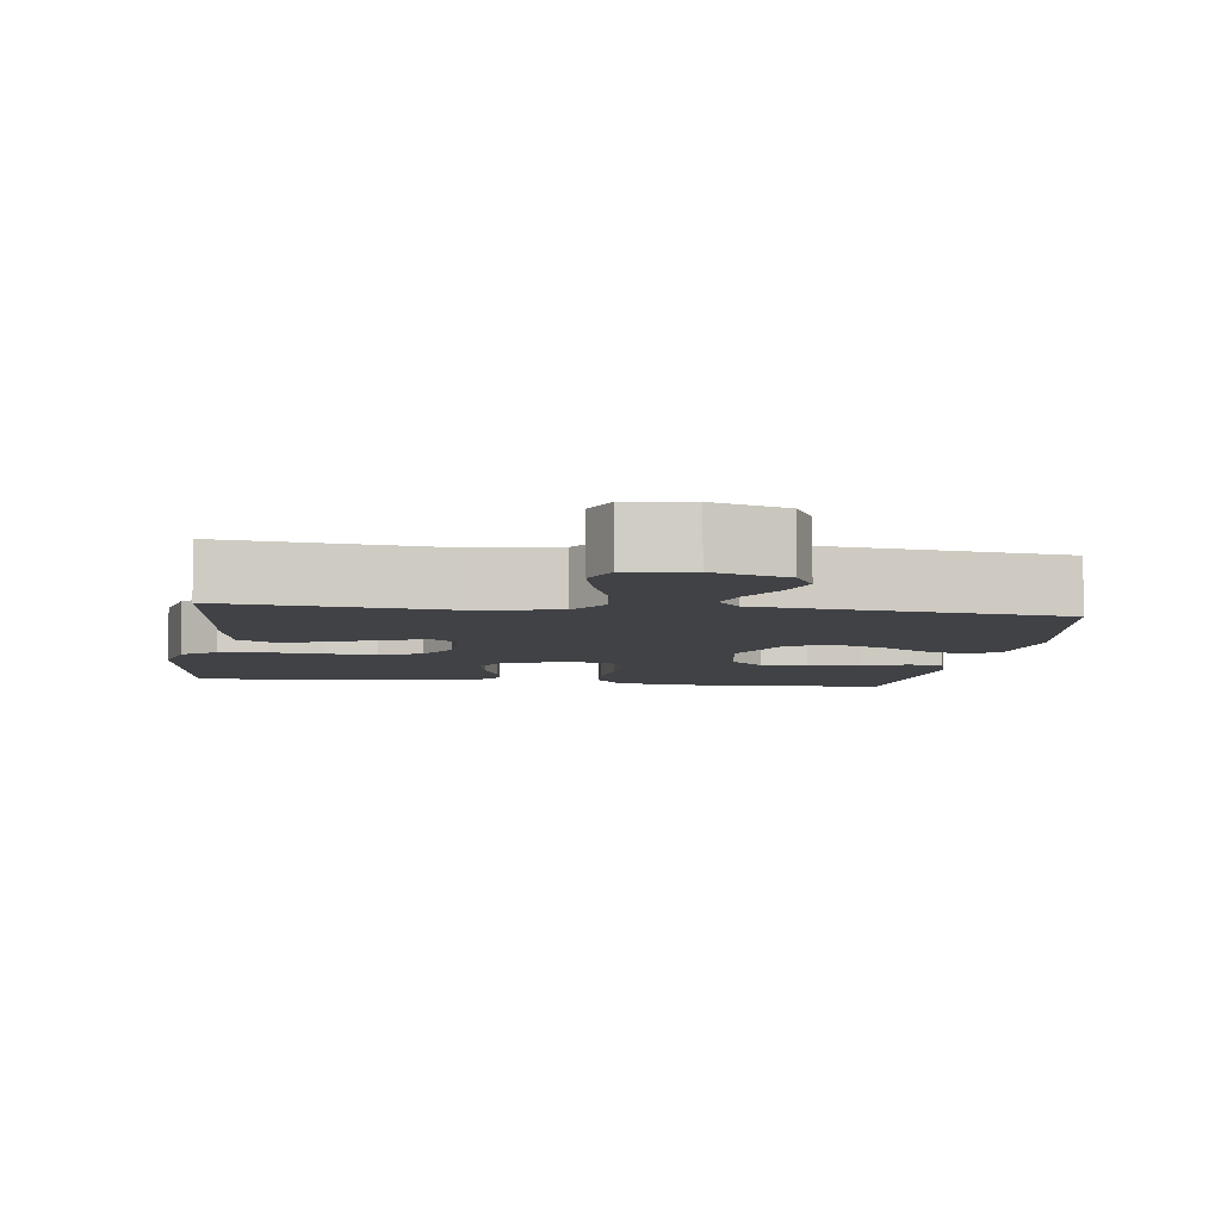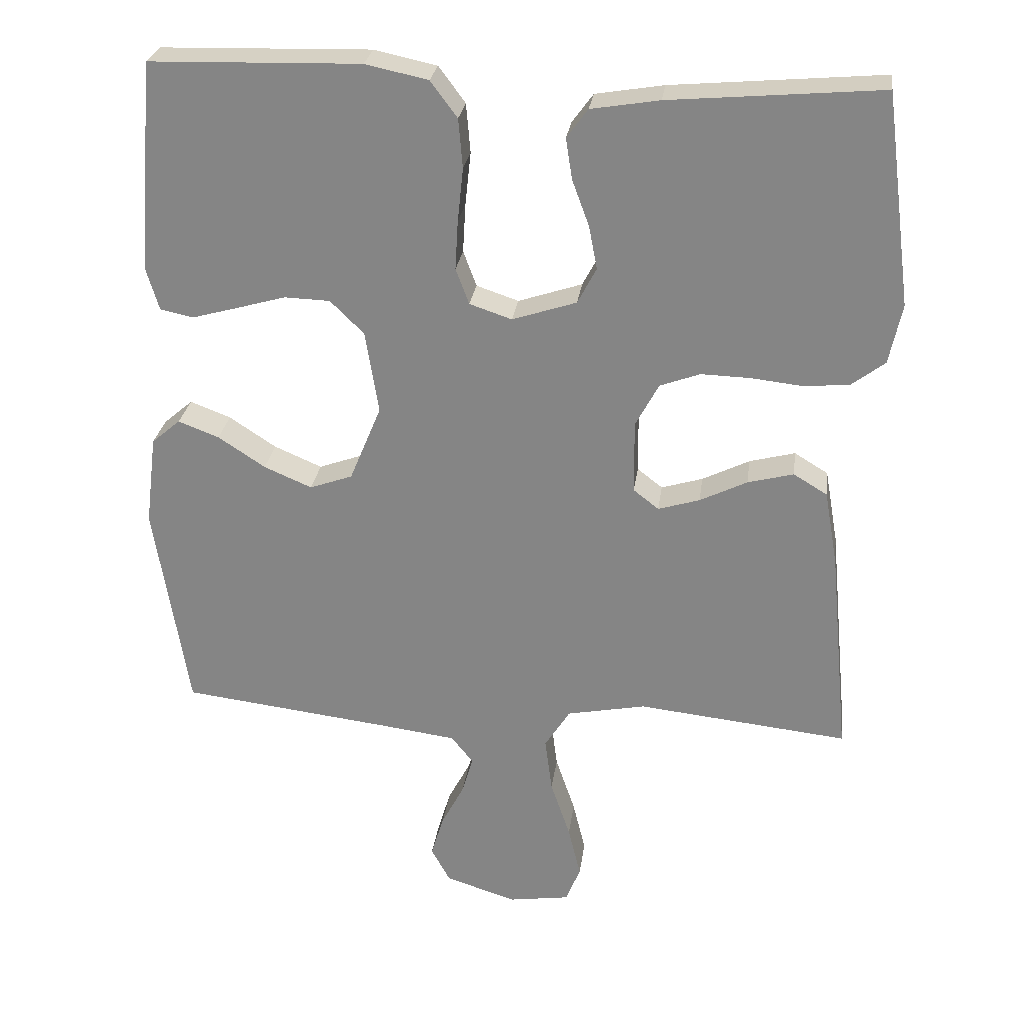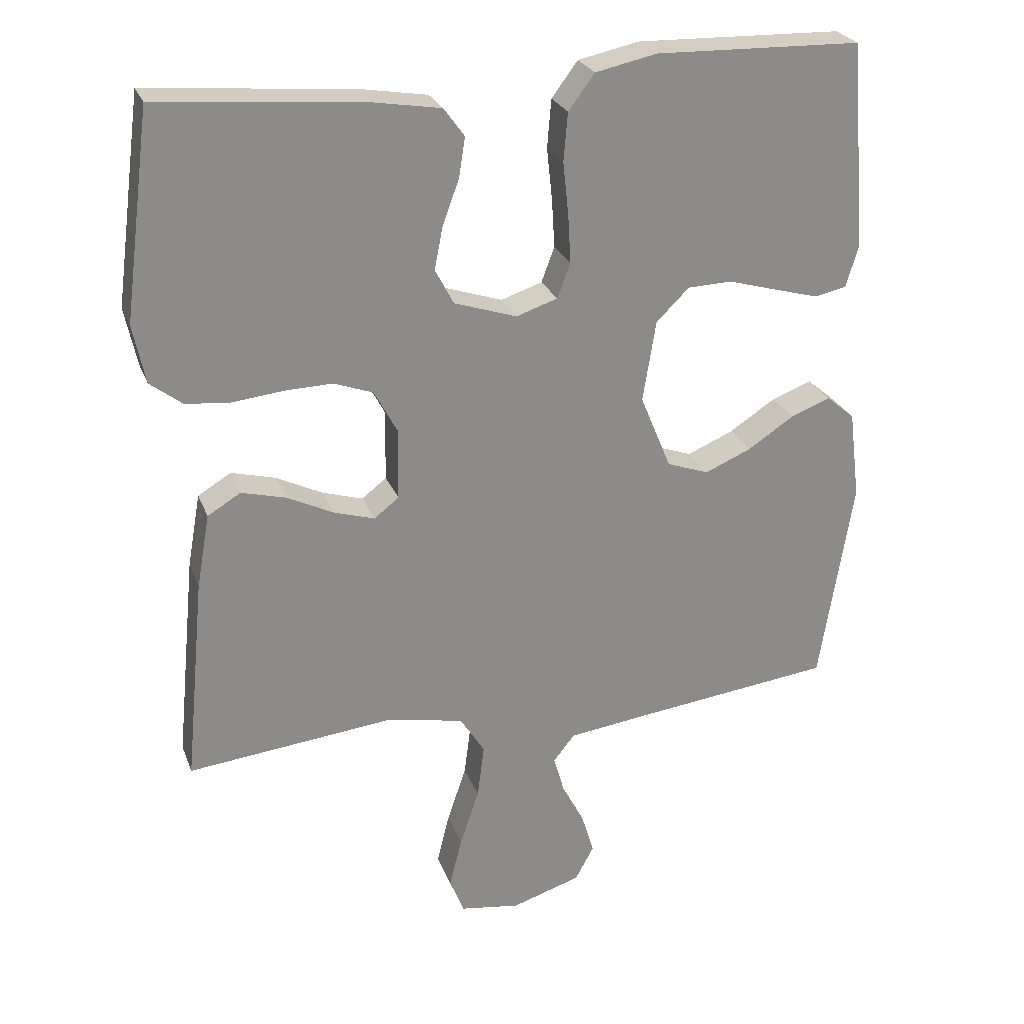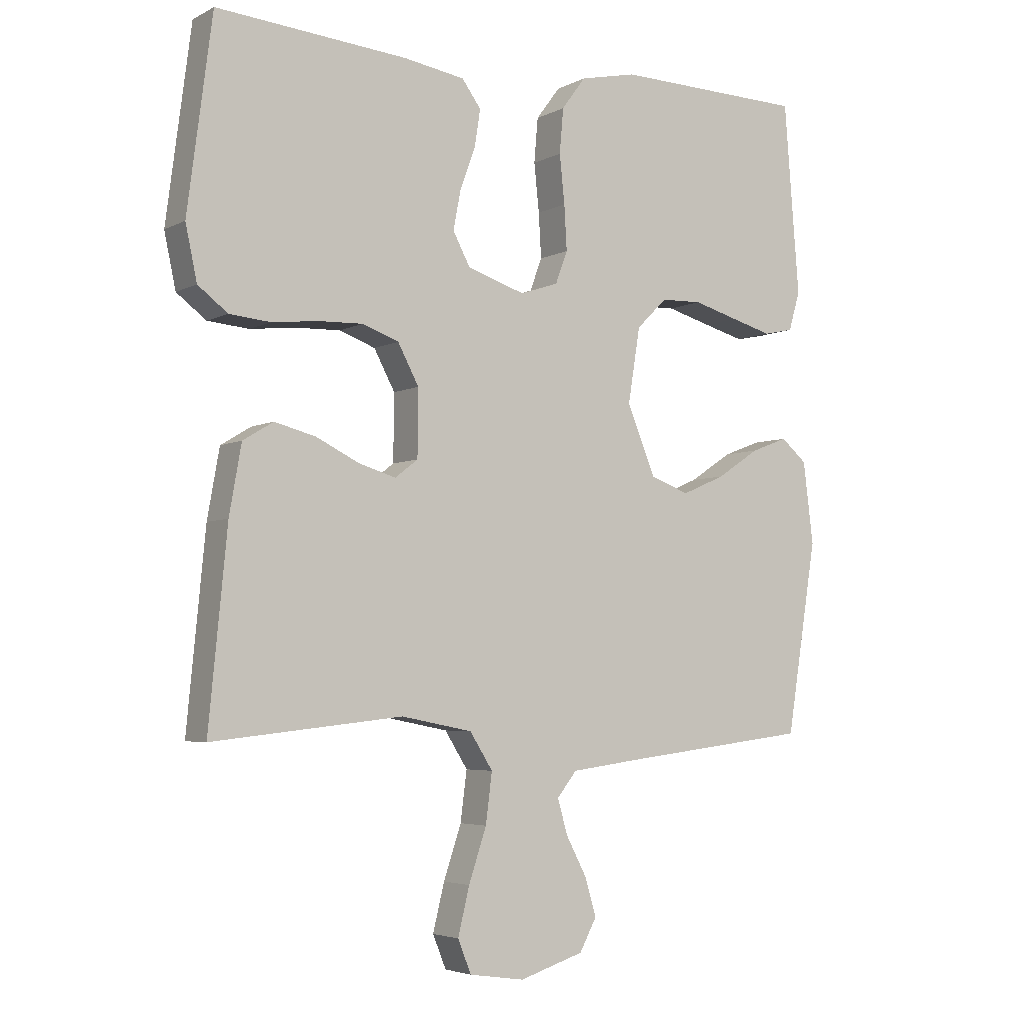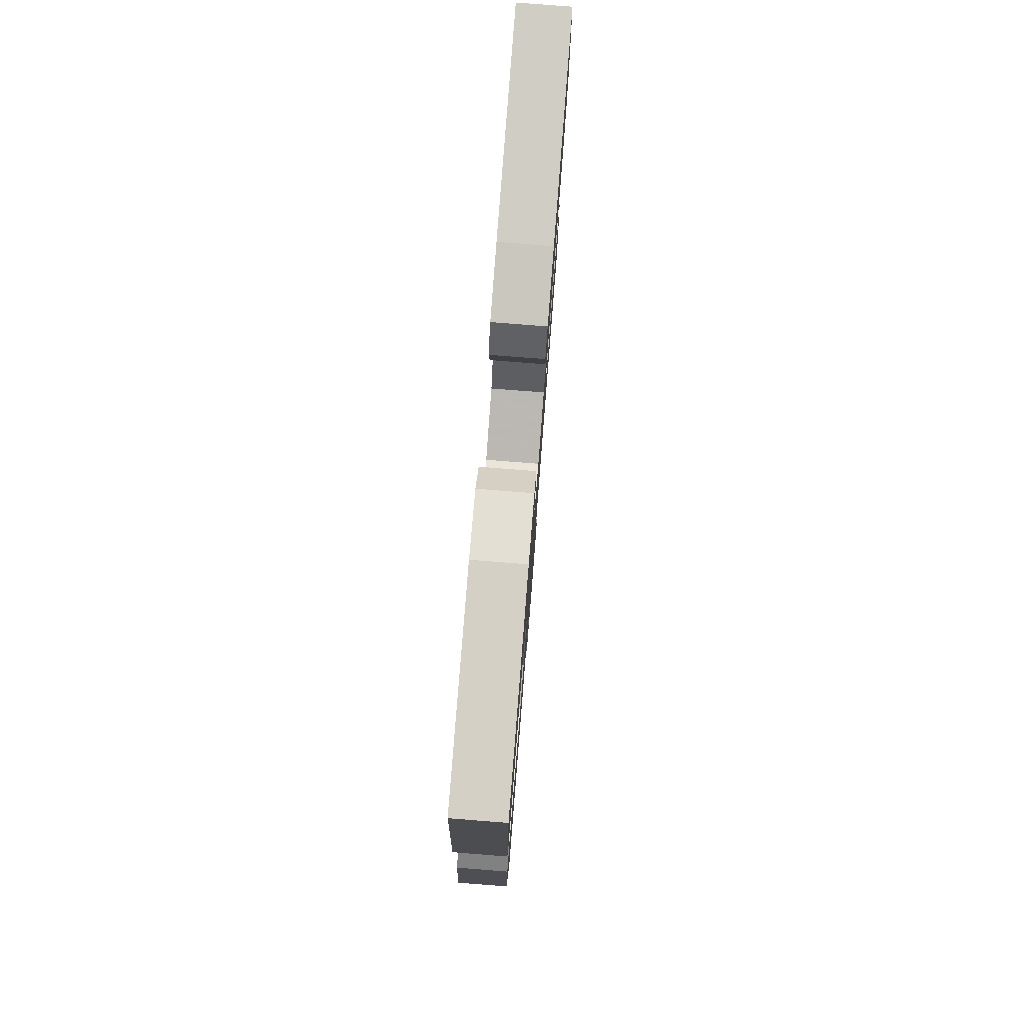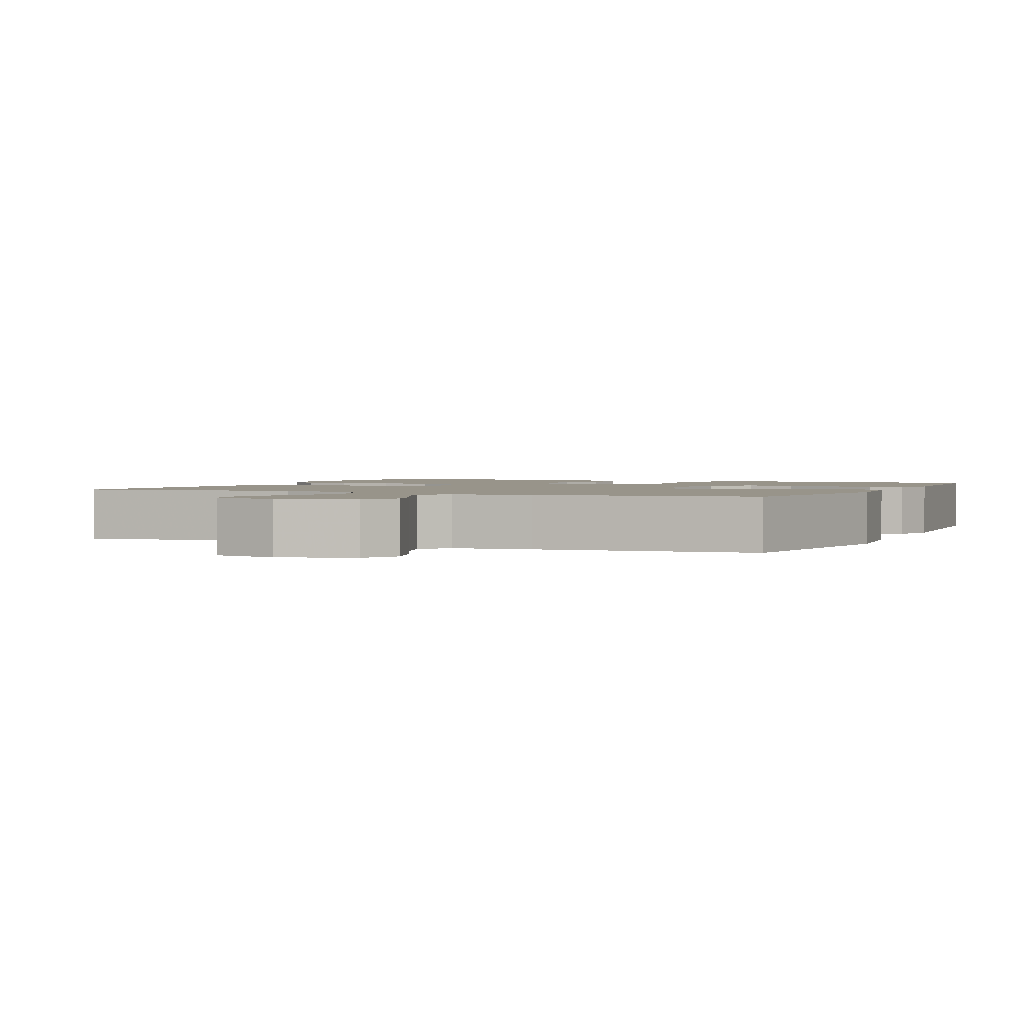
<metadata>
{"format":"obj","ext":"obj","renderer":"f3d","projection":"perspective","resolution":1024,"background":"white","views":[{"elev":-6.2,"azim":171.9,"up":"+Y"},{"elev":27.1,"azim":7.6,"up":"+Z"},{"elev":25.6,"azim":162.2,"up":"+Z"},{"elev":-4.3,"azim":147.6,"up":"+Z"},{"elev":78.7,"azim":-85.5,"up":"+Z"},{"elev":1.8,"azim":-155.4,"up":"+Y"}]}
</metadata>
<code>
v 0.5 0.07 -0.5
v 0.2 0.07 -0.468
v 0.088 0.07 -0.49
v 0.052 0.07 -0.547
v 0.062 0.07 -0.625
v 0.09 0.07 -0.708
v 0.108 0.07 -0.782
v 0.087 0.07 -0.834
v 0 0.07 -0.847
v -0.101 0.07 -0.815
v -0.128 0.07 -0.765
v -0.11 0.07 -0.705
v -0.078 0.07 -0.644
v -0.062 0.07 -0.589
v -0.093 0.07 -0.55
v -0.2 0.07 -0.536
v -0.5 0.07 -0.5
v -0.548 0.07 -0.2
v -0.532 0.07 -0.071
v -0.491 0.07 -0.036
v -0.433 0.07 -0.058
v -0.366 0.07 -0.102
v -0.298 0.07 -0.131
v -0.237 0.07 -0.109
v -0.192 0.07 0
v -0.211 0.07 0.118
v -0.259 0.07 0.165
v -0.324 0.07 0.167
v -0.394 0.07 0.147
v -0.459 0.07 0.129
v -0.506 0.07 0.139
v -0.524 0.07 0.2
v -0.5 0.07 0.5
v -0.2 0.07 0.508
v -0.111 0.07 0.489
v -0.073 0.07 0.438
v -0.067 0.07 0.368
v -0.075 0.07 0.292
v -0.079 0.07 0.222
v -0.06 0.07 0.171
v 0 0.07 0.151
v 0.091 0.07 0.181
v 0.118 0.07 0.232
v 0.106 0.07 0.294
v 0.082 0.07 0.359
v 0.073 0.07 0.417
v 0.103 0.07 0.458
v 0.2 0.07 0.474
v 0.5 0.07 0.5
v 0.539 0.07 0.2
v 0.521 0.07 0.115
v 0.474 0.07 0.079
v 0.409 0.07 0.073
v 0.336 0.07 0.081
v 0.266 0.07 0.083
v 0.209 0.07 0.062
v 0.176 0.07 0
v 0.177 0.07 -0.104
v 0.213 0.07 -0.132
v 0.272 0.07 -0.114
v 0.339 0.07 -0.081
v 0.404 0.07 -0.064
v 0.452 0.07 -0.093
v 0.471 0.07 -0.2
v 0.5 0 -0.5
v 0.2 0 -0.468
v 0.088 0 -0.49
v 0.052 0 -0.547
v 0.062 0 -0.625
v 0.09 0 -0.708
v 0.108 0 -0.782
v 0.087 0 -0.834
v 0 0 -0.847
v -0.101 0 -0.815
v -0.128 0 -0.765
v -0.11 0 -0.705
v -0.078 0 -0.644
v -0.062 0 -0.589
v -0.093 0 -0.55
v -0.2 0 -0.536
v -0.5 0 -0.5
v -0.548 0 -0.2
v -0.532 0 -0.071
v -0.491 0 -0.036
v -0.433 0 -0.058
v -0.366 0 -0.102
v -0.298 0 -0.131
v -0.237 0 -0.109
v -0.192 0 0
v -0.211 0 0.118
v -0.259 0 0.165
v -0.324 0 0.167
v -0.394 0 0.147
v -0.459 0 0.129
v -0.506 0 0.139
v -0.524 0 0.2
v -0.5 0 0.5
v -0.2 0 0.508
v -0.111 0 0.489
v -0.073 0 0.438
v -0.067 0 0.368
v -0.075 0 0.292
v -0.079 0 0.222
v -0.06 0 0.171
v 0 0 0.151
v 0.091 0 0.181
v 0.118 0 0.232
v 0.106 0 0.294
v 0.082 0 0.359
v 0.073 0 0.417
v 0.103 0 0.458
v 0.2 0 0.474
v 0.5 0 0.5
v 0.539 0 0.2
v 0.521 0 0.115
v 0.474 0 0.079
v 0.409 0 0.073
v 0.336 0 0.081
v 0.266 0 0.083
v 0.209 0 0.062
v 0.176 0 0
v 0.177 0 -0.104
v 0.213 0 -0.132
v 0.272 0 -0.114
v 0.339 0 -0.081
v 0.404 0 -0.064
v 0.452 0 -0.093
v 0.471 0 -0.2
f 64 1 2
f 63 64 2
f 62 63 2
f 61 62 2
f 60 61 2
f 59 60 2 3
f 58 59 3 4
f 57 58 4
f 52 53 54
f 51 52 54
f 50 51 54
f 49 50 54
f 48 49 54
f 47 48 54
f 46 47 54
f 45 46 54
f 44 45 54
f 43 44 54 55
f 42 43 55 56
f 36 37 38
f 35 36 38
f 34 35 38
f 33 34 38
f 32 33 38
f 31 32 38
f 30 31 38
f 29 30 38
f 28 29 38
f 27 28 38 39
f 26 27 39 40
f 20 21 22
f 19 20 22
f 18 19 22
f 17 18 22
f 16 17 22
f 15 16 22 23
f 14 15 23 24
f 11 12 13
f 10 11 13
f 9 10 13
f 8 9 13
f 7 8 13
f 6 7 13
f 5 6 13
f 4 5 13 14
f 14 24 25
f 4 14 25
f 57 4 25
f 56 57 25
f 42 56 25
f 41 42 25
f 25 26 40 41
f 66 65 128
f 66 128 127
f 66 127 126
f 66 126 125
f 66 125 124
f 67 66 124 123
f 68 67 123 122
f 68 122 121
f 118 117 116
f 118 116 115
f 118 115 114
f 118 114 113
f 118 113 112
f 118 112 111
f 118 111 110
f 118 110 109
f 118 109 108
f 119 118 108 107
f 120 119 107 106
f 102 101 100
f 102 100 99
f 102 99 98
f 102 98 97
f 102 97 96
f 102 96 95
f 102 95 94
f 102 94 93
f 102 93 92
f 103 102 92 91
f 104 103 91 90
f 86 85 84
f 86 84 83
f 86 83 82
f 86 82 81
f 86 81 80
f 87 86 80 79
f 88 87 79 78
f 77 76 75
f 77 75 74
f 77 74 73
f 77 73 72
f 77 72 71
f 77 71 70
f 77 70 69
f 78 77 69 68
f 89 88 78
f 89 78 68
f 89 68 121
f 89 121 120
f 89 120 106
f 89 106 105
f 105 104 90 89
f 1 65 66 2
f 2 66 67 3
f 3 67 68 4
f 4 68 69 5
f 5 69 70 6
f 6 70 71 7
f 7 71 72 8
f 8 72 73 9
f 9 73 74 10
f 10 74 75 11
f 11 75 76 12
f 12 76 77 13
f 13 77 78 14
f 14 78 79 15
f 15 79 80 16
f 16 80 81 17
f 17 81 82 18
f 18 82 83 19
f 19 83 84 20
f 20 84 85 21
f 21 85 86 22
f 22 86 87 23
f 23 87 88 24
f 24 88 89 25
f 25 89 90 26
f 26 90 91 27
f 27 91 92 28
f 28 92 93 29
f 29 93 94 30
f 30 94 95 31
f 31 95 96 32
f 32 96 97 33
f 33 97 98 34
f 34 98 99 35
f 35 99 100 36
f 36 100 101 37
f 37 101 102 38
f 38 102 103 39
f 39 103 104 40
f 40 104 105 41
f 41 105 106 42
f 42 106 107 43
f 43 107 108 44
f 44 108 109 45
f 45 109 110 46
f 46 110 111 47
f 47 111 112 48
f 48 112 113 49
f 49 113 114 50
f 50 114 115 51
f 51 115 116 52
f 52 116 117 53
f 53 117 118 54
f 54 118 119 55
f 55 119 120 56
f 56 120 121 57
f 57 121 122 58
f 58 122 123 59
f 59 123 124 60
f 60 124 125 61
f 61 125 126 62
f 62 126 127 63
f 63 127 128 64
f 64 128 65 1

</code>
